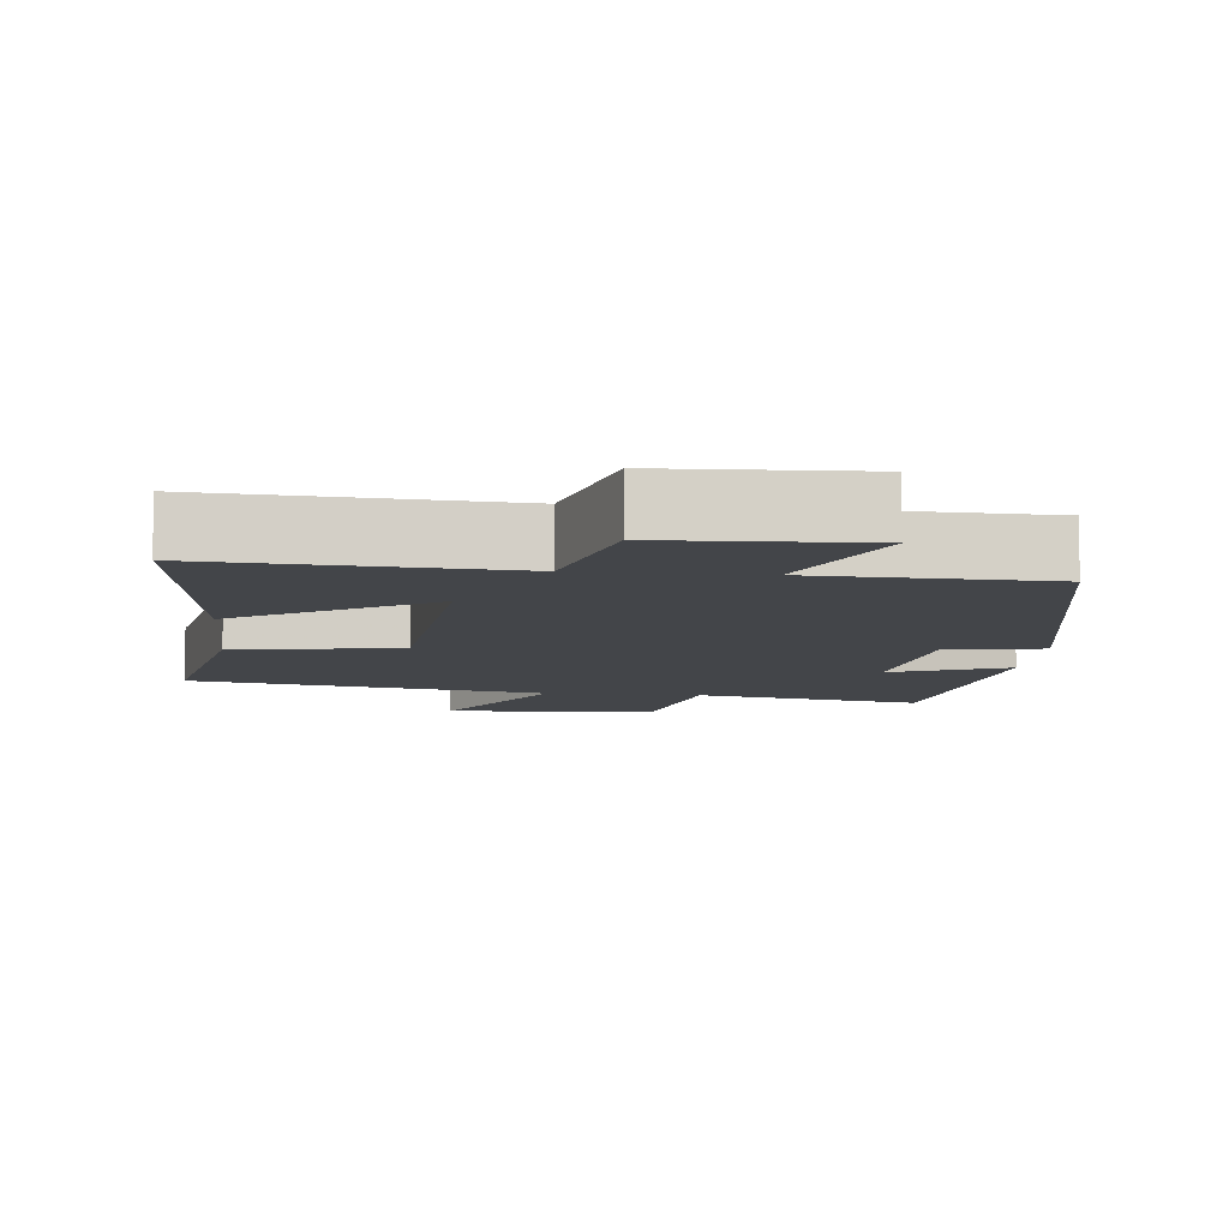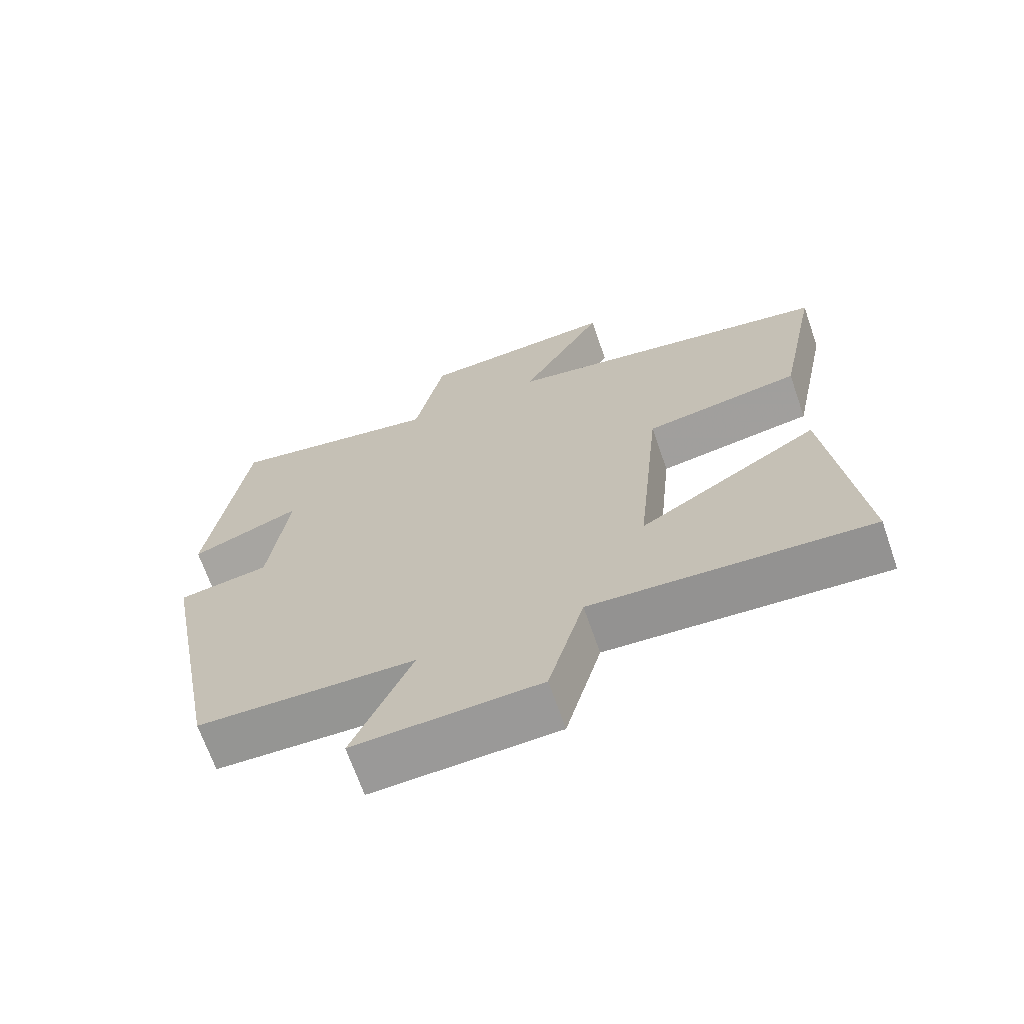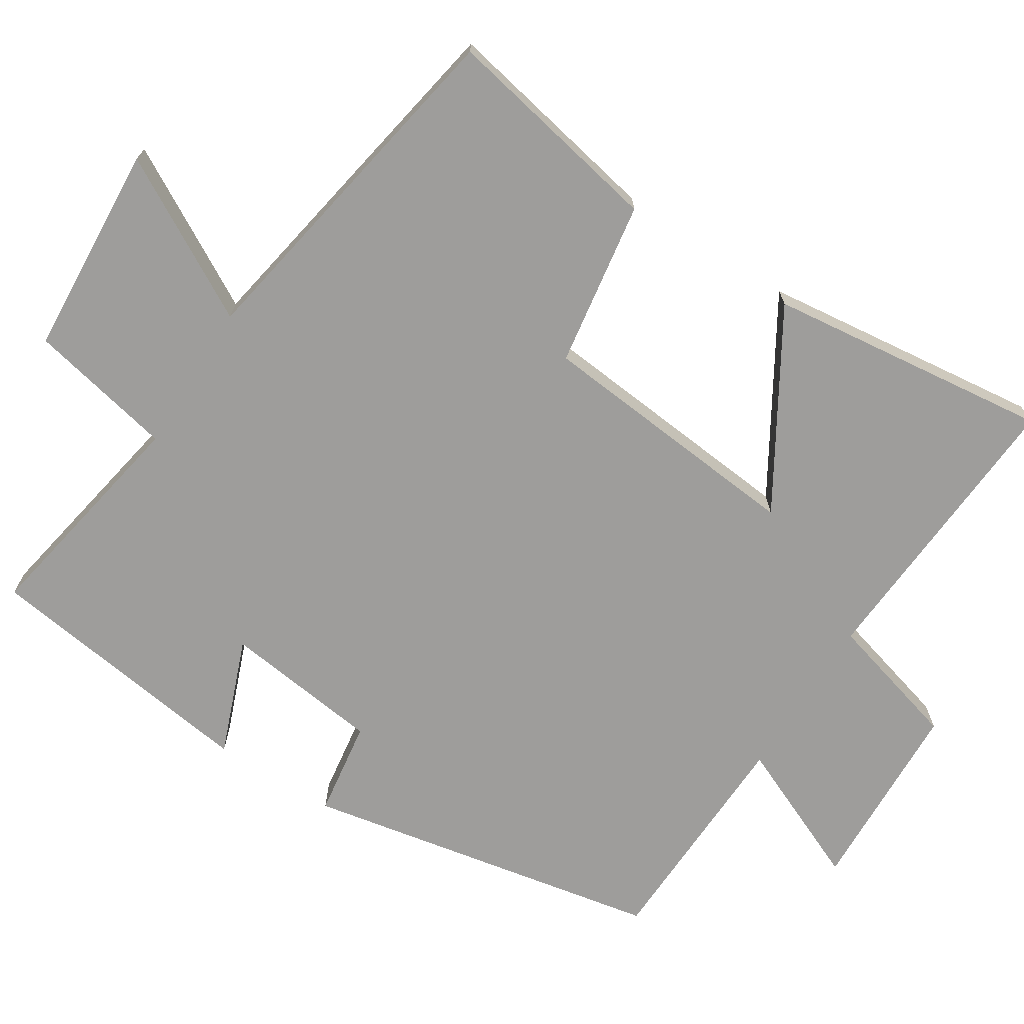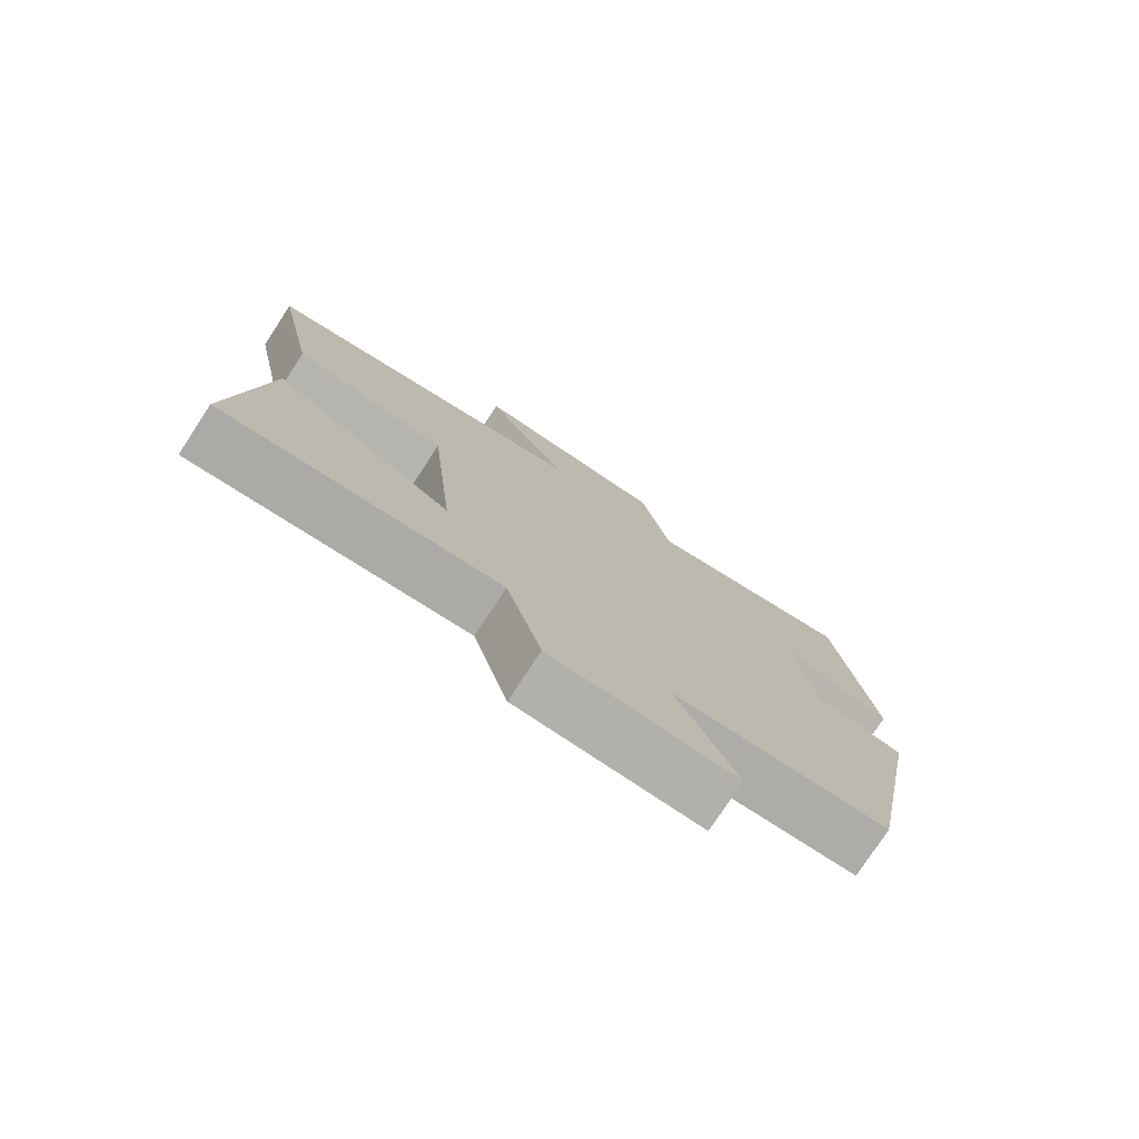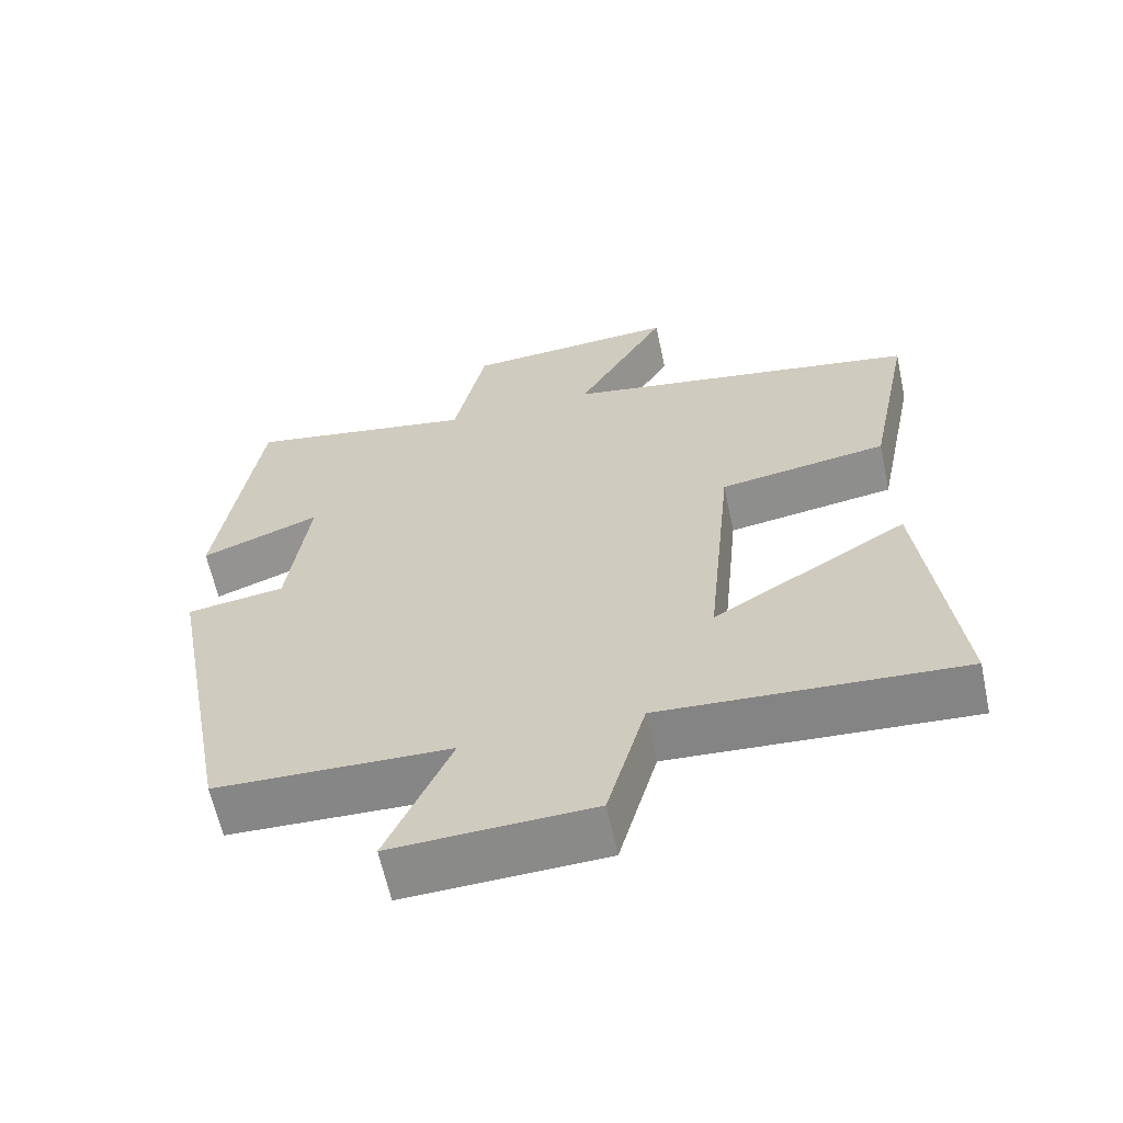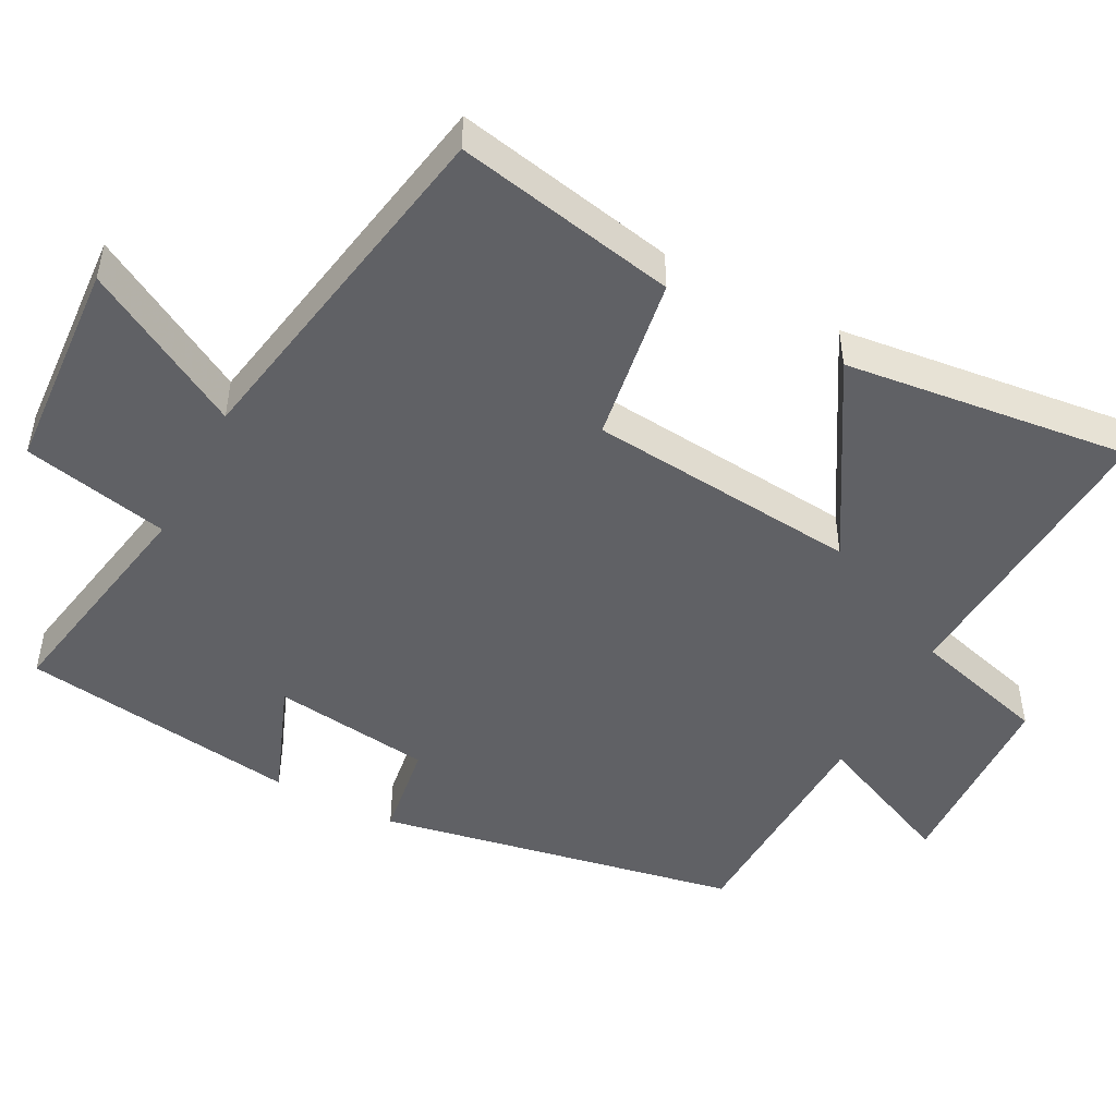
<metadata>
{"format":"obj","ext":"obj","renderer":"f3d","projection":"perspective","resolution":1024,"background":"white","views":[{"elev":-8.7,"azim":174.4,"up":"+Y"},{"elev":-68.2,"azim":19.2,"up":"+Z"},{"elev":-70.5,"azim":57.7,"up":"+Y"},{"elev":-77.6,"azim":146.7,"up":"+Z"},{"elev":-62.7,"azim":12.1,"up":"+Z"},{"elev":-48.4,"azim":62.4,"up":"+Y"}]}
</metadata>
<code>
v 0.545 0.07 -0.527
v 0.142 0.07 -0.5
v 0.09 0.07 -0.686
v -0.178 0.07 -0.696
v -0.092 0.07 -0.5
v -0.407 0.07 -0.489
v -0.5 0.07 0.004
v -0.368 0.07 0.023
v -0.34 0.07 0.239
v -0.5 0.07 0.178
v -0.446 0.07 0.558
v -0.135 0.07 0.5
v -0.092 0.07 0.699
v 0.198 0.07 0.717
v 0.075 0.07 0.5
v 0.561 0.07 0.412
v 0.5 0.07 0.11
v 0.273 0.07 0.075
v 0.237 0.07 -0.295
v 0.5 0.07 -0.138
v 0.545 0 -0.527
v 0.142 0 -0.5
v 0.09 0 -0.686
v -0.178 0 -0.696
v -0.092 0 -0.5
v -0.407 0 -0.489
v -0.5 0 0.004
v -0.368 0 0.023
v -0.34 0 0.239
v -0.5 0 0.178
v -0.446 0 0.558
v -0.135 0 0.5
v -0.092 0 0.699
v 0.198 0 0.717
v 0.075 0 0.5
v 0.561 0 0.412
v 0.5 0 0.11
v 0.273 0 0.075
v 0.237 0 -0.295
v 0.5 0 -0.138
f 19 20 1 2
f 18 19 2
f 15 16 17 18
f 15 18 2 3
f 12 13 14 15
f 12 15 3
f 9 10 11 12
f 8 9 12 3
f 5 6 7 8
f 5 8 3
f 3 4 5
f 22 21 40 39
f 22 39 38
f 38 37 36 35
f 23 22 38 35
f 35 34 33 32
f 23 35 32
f 32 31 30 29
f 23 32 29 28
f 28 27 26 25
f 23 28 25
f 25 24 23
f 1 21 22 2
f 2 22 23 3
f 3 23 24 4
f 4 24 25 5
f 5 25 26 6
f 6 26 27 7
f 7 27 28 8
f 8 28 29 9
f 9 29 30 10
f 10 30 31 11
f 11 31 32 12
f 12 32 33 13
f 13 33 34 14
f 14 34 35 15
f 15 35 36 16
f 16 36 37 17
f 17 37 38 18
f 18 38 39 19
f 19 39 40 20
f 20 40 21 1

</code>
